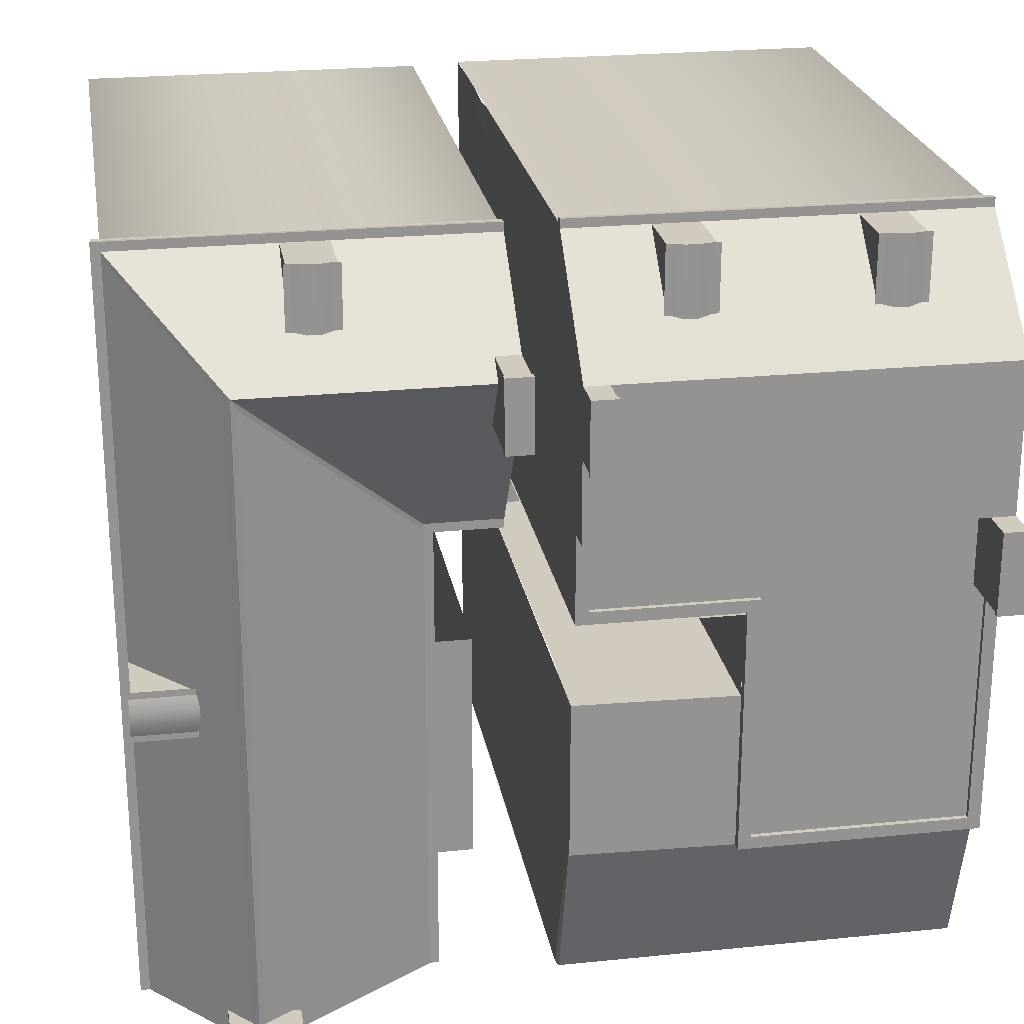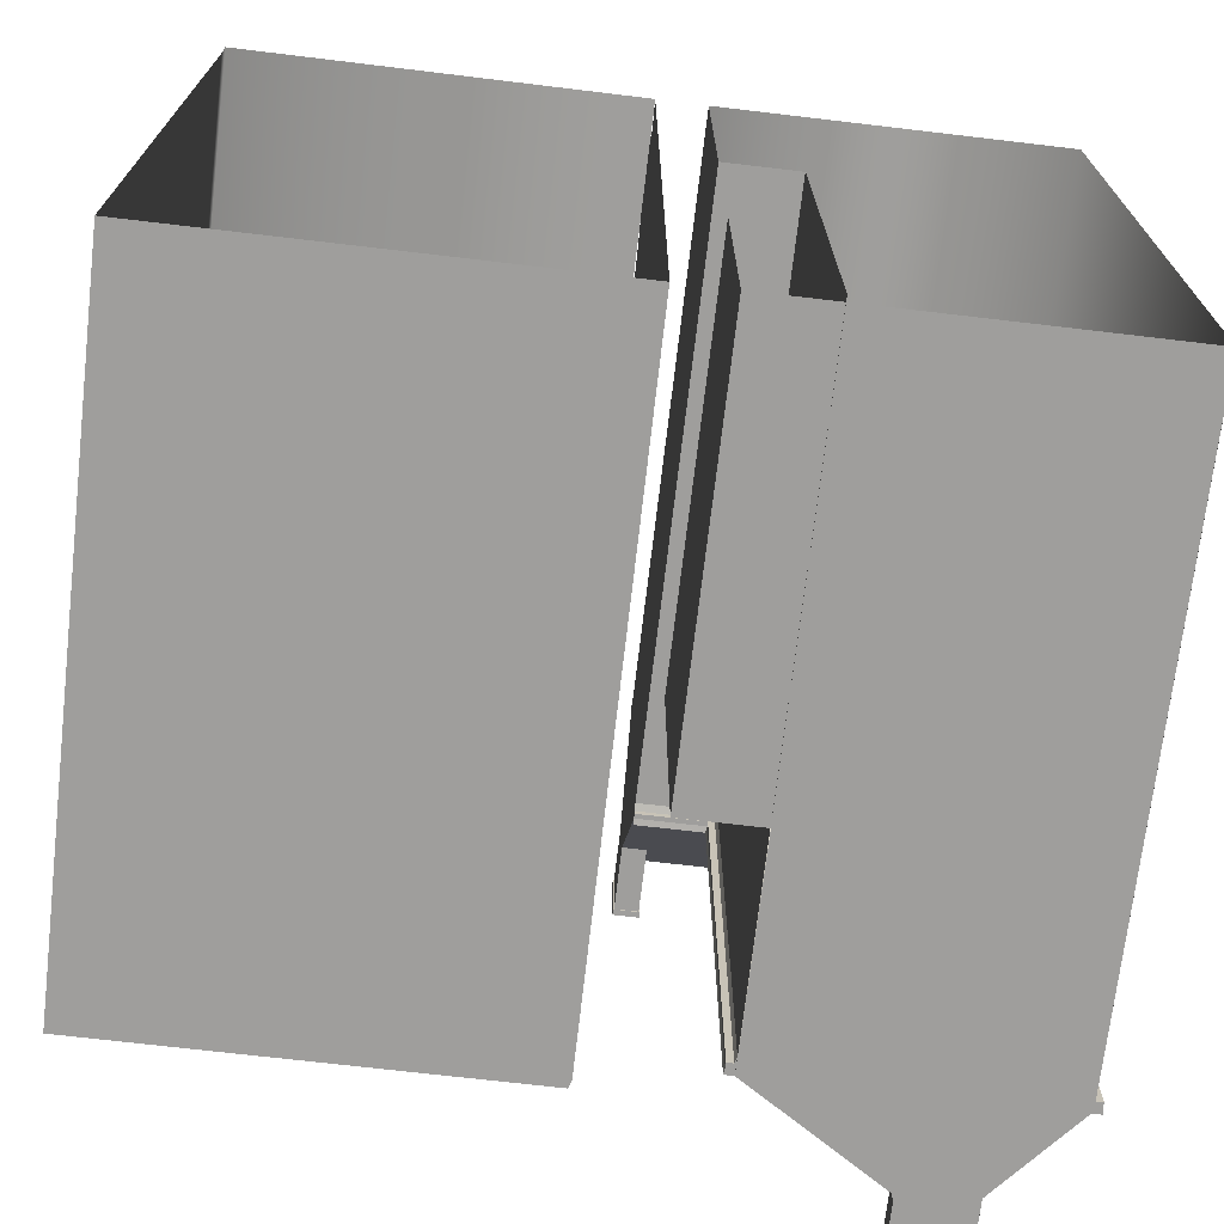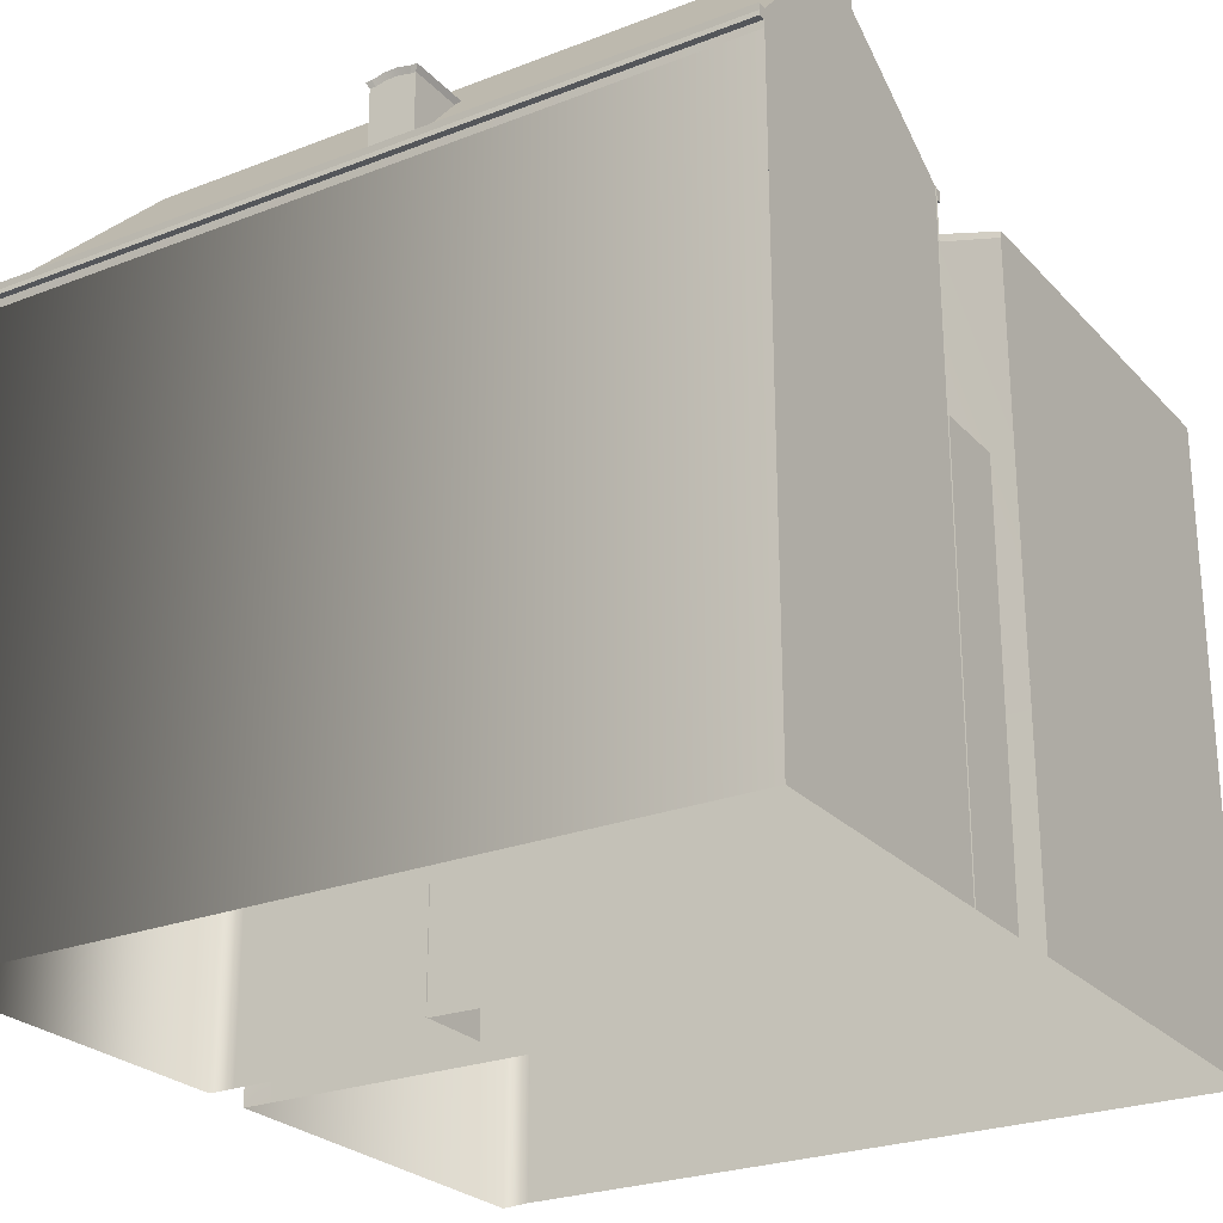
<metadata>
{"format":"obj","ext":"obj","renderer":"f3d","projection":"perspective","resolution":1024,"background":"white","views":[{"elev":23.6,"azim":170.4,"up":"+Z"},{"elev":-70.9,"azim":-6.7,"up":"+Z"},{"elev":-25.3,"azim":122.0,"up":"+Y"}]}
</metadata>
<code>
o sketchfab_Plane.001
v 8 -1e-06 7.03
v 8 11.77 7
v 1 11.92 7.035
v 1 11.77 7
v 8.035 11.92 7.035
v 1 11.92 7.163
v 8.163 11.92 7.163
v 1 12.01 7.163
v 8.163 12.01 7.163
v 1 12.13 7.18
v 8 12.13 7
v 1 12.13 7
v 8 11.54 6.5
v 4.054 12.13 7
v 4.944 13.37 7
v 4.054 13.37 7
v 4.634 13.54 7.046
v 4.378 13.42 7
v 4.62 13.42 7
v 4.125 13.49 7.046
v 4.164 13.37 7
v 4.873 13.49 7.046
v 4.834 13.37 7
v 4.364 13.54 7.046
v 4.125 13.49 5.439
v 4.054 12.13 6.865
v 4.364 13.54 5.439
v 4.944 12.13 7
v 4.944 13.37 6.865
v 4.996 13.49 5.439
v 4.996 13.49 7.046
v 4.873 13.49 5.439
v 4.634 13.54 5.439
v 4.002 13.49 5.439
v 4.002 13.49 7.046
v 4.054 13.37 5.393
v 4.054 13.37 6.865
v 4.054 12.13 5.393
v 4.944 12.13 6.865
v 4.944 13.37 5.393
v 8.163 12.01 -8
v 8.163 11.92 -8
v 8.035 11.92 -8
v 8 11.77 6.5
v 6.03 14.41 5.03
v 2.5 12.13 1.5
v 6.03 14.41 -8
v 2.5 12.13 -8
v 1 14.41 5.03
v 8.18 12.13 -8
v 8.18 12.13 7.18
v 8 12.13 -8
v 8 1e-06 -8
v 8.029 11.77 -8
v 2.5 1e-06 -8
v 1 8.009 -8
v 2.5 8.009 -8
v 1 1e-06 -8
v 1 8.009 -3
v 1 0 -3
v 0 3.923 0.08092
v 2.5 -0 1.5
v 1 0.7104 1.5
v 2.5 0.7104 1.5
v 2.496 8.009 -8
v 2.5 11.77 -8
v 2.465 11.92 1.465
v 2.465 11.92 -8
v 2.337 11.92 1.337
v 2.337 11.92 -8
v 2.337 12.01 -8
v 2.32 12.13 1.32
v 2.32 12.13 -8
v 1 11.77 1.5
v 2.5 11.77 1.5
v 1 11.92 1.465
v 1 12.01 1.337
v 2.337 12.01 1.337
v 1 12.13 1.5
v 2.5 6.972 -8
v 2.5 4.792 1.5
v 5.25 1e-06 -8
v 2.5 0.7104 -8
v 5.25 0.7104 -8
v 8 0.7104 -8
v 6.03 14.06 -8
v 1 8.009 -8
v 1 11.92 1.337
v 1 12.13 1.32
v 1 -1e-06 4.25
v 1 0.7104 4.25
v 1 -1e-06 6.5
v 1 0.7104 6.5
v 2.5 12.14 1.5
v 5.91 14.41 5.03
v 6.03 14.42 5.03
v 6.15 14.28 -8
v 6.03 14.42 -8
v 6.03 14.41 4.91
v 5.91 14.34 5.03
v 6.03 14.34 4.91
v 1 14.42 5.03
v 6.03 14.28 5.15
v 7.88 12.14 7
v 8 12.14 7
v 8 12.14 6.88
v 8 12.13 -0.8686
v 8 13.37 -1.759
v 8 13.37 -0.8686
v 8.046 13.54 -1.448
v 8 13.42 -1.193
v 8 13.42 -1.434
v 8.046 13.49 -0.9395
v 8 13.37 -0.9785
v 8.046 13.49 -1.688
v 8 13.37 -1.649
v 6.439 13.54 -1.179
v 6.439 13.49 -0.9395
v 7.865 12.13 -0.8686
v 8.046 13.54 -1.179
v 8 12.13 -1.759
v 7.865 13.37 -1.759
v 6.439 13.49 -1.81
v 8.046 13.49 -1.81
v 6.439 13.49 -1.688
v 6.439 13.54 -1.448
v 6.439 13.49 -0.8169
v 8.046 13.49 -0.8169
v 6.393 13.37 -0.8686
v 1 11.77 6.5
v 1 -1e-06 7.03
v 1.496 15.17 5.404
v 0.98 15.17 3.992
v 0.98 15.17 5.404
v 1.476 15.05 4.016
v 1.476 14.01 5.38
v 1.476 13.76 4.016
v 1 15.05 5.38
v 1.476 15.05 5.38
v 1 13.4 4.016
v 1 13.76 4.016
v 1 15.05 4.016
v 1 13.65 5.38
v 1 14.01 5.38
v 0.98 15.05 3.992
v 1.496 15.05 5.404
v 0.98 15.05 5.404
v 1.496 15.17 3.992
v 1.496 15.05 3.992
v 5.188 15.15 -7.504
v 6.6 15.15 -8.02
v 5.188 15.15 -8.02
v 6.576 15.05 -7.524
v 5.212 14.01 -7.524
v 6.576 13.76 -7.524
v 5.212 15.05 -8
v 5.212 15.05 -7.524
v 6.576 15.05 -8
v 6.6 15.05 -8.02
v 5.188 15.05 -7.504
v 5.188 15.05 -8.02
v 6.6 15.15 -7.504
v 6.6 15.05 -7.504
v 5.212 13.53 -8
v 6.576 13.42 -8
v 7.865 12.13 -1.759
v 6.393 13.37 -1.759
v 7.865 13.37 -0.8686
v 4.944 12.13 5.393
v 2.5 0 -3
v 1 -0 1.5
v 2.38 12.13 1.5
v 6.15 14.28 5.03
v 2.5 12.13 1.38
v 5.91 14.34 -8
v 1 14.34 4.91
v 1 14.28 5.15
v 5.91 14.42 5.03
v 6.03 14.42 4.91
v 5.212 14.01 -8
v 6.576 13.76 -8
v 5.212 13.88 -8
v 6.576 13.78 -8
v 0 11.02 7.078
v 0 11.42 6.5
v 0 11.42 7.078
v 0 11.54 6.5
v 0 11.54 7.08
v 0.01929 0.5758 7.083
v 0 0.7104 6.5
v 0 0.7104 7.08
v 0 -1e-06 7.079
v 0 0.5946 6.5
v 0 8.404 7.078
v 0 8.519 6.5
v 0 8.519 7.08
v 0 7.809 7.079
v 0 8.404 6.5
v 0 2.214 7.08
v 0 0.7104 7.079
v 0 4.082 7.078
v 0 4.677 6.5
v 0 4.677 7.08
v 0 2.214 6.5
v 0.03315 3.53 7.081
v 0 3.962 7.081
v 0 4.082 6.5
v 0 4.082 7.079
v 0 8.519 7.08
v 0 4.792 6.5
v 0 4.792 7.08
v 0 7.289 7.078
v 0 4.792 7.078
v 0 11.54 7.078
v 0 11.92 6.5
v 0 11.92 7.078
v 0 7.689 7.082
v 0 7.809 6.5
v 0 7.809 7.084
v 0 7.689 6.5
v 0 3.962 6.5
v -8 4.792 7.08
v 0 4.792 7.05
v 0 4.792 6.85
v 0 8.519 7.05
v 0 8.519 6.85
v 0 0.7104 7.05
v 0 0.7104 6.85
v -8.028 11.92 7.005
v 0 11.92 7.035
v -8 11.92 7.163
v 0 11.92 7.163
v -8 12 7.163
v 0 12 7.163
v -8 12.13 7.18
v 0 12.13 7.18
v -8 12.13 7
v 0 12.13 7
v -8 14.41 4.881
v 0 14.41 1.881
v -8 14.2 1.881
v -8 14.41 1.881
v -5.77 13.54 7.046
v -6.026 13.42 7
v -5.784 13.42 7
v -6.279 13.49 7.046
v -6.35 13.37 7
v -6.24 13.37 7
v -5.531 13.49 7.046
v -5.57 13.37 7
v -5.46 13.37 7
v -6.04 13.54 7.046
v -6.279 13.49 5.684
v -6.35 12.13 6.865
v -6.35 12.13 7
v -6.04 13.54 5.684
v -5.46 12.13 7
v -5.46 13.37 6.865
v -5.408 13.49 5.684
v -5.408 13.49 7.046
v -5.531 13.49 5.684
v -5.77 13.54 5.684
v -6.402 13.49 5.684
v -6.402 13.49 7.046
v -6.35 13.37 5.638
v -6.35 13.37 6.865
v -6.35 12.13 5.638
v -5.46 12.13 6.865
v -5.46 13.37 5.638
v -1.96 13.54 7.046
v -2.216 13.42 7
v -1.974 13.42 7
v -2.469 13.49 7.046
v -2.54 13.37 7
v -2.43 13.37 7
v -1.721 13.49 7.046
v -1.76 13.37 7
v -1.65 13.37 7
v -2.23 13.54 7.046
v -2.469 13.49 5.684
v -2.54 12.13 6.865
v -2.54 12.13 7
v -2.23 13.54 5.684
v -1.65 12.13 7
v -1.65 13.37 6.865
v -1.598 13.49 5.684
v -1.598 13.49 7.046
v -1.721 13.49 5.684
v -1.96 13.54 5.684
v -2.592 13.49 5.684
v -2.592 13.49 7.046
v -2.54 13.37 5.638
v -2.54 13.37 6.865
v -2.54 12.13 5.638
v -1.65 12.13 6.865
v -1.65 13.37 5.638
v -3.2 13.91 -4.919
v -3.2 13.71 0.08092
v -3.2 13.71 -4.919
v 0 13.59 -4.919
v -3.2 13.51 -4.919
v -4 13.51 -4.919
v -8 12.64 -8
v -8 13.51 -4.919
v 0 4 -1.719
v 0 13.51 -4.919
v -4 12.64 -8
v -3.45 13.91 0.3309
v -0.25 13.81 0.3309
v -0.25 13.91 0.3309
v -3.2 13.51 -1.719
v 0 13.59 -1.719
v -3.2 13.71 -1.719
v -8 13.91 -4.919
v -4 14.41 4.681
v -8 14.41 4.681
v 0 14.41 4.681
v -4 14.41 1.881
v 0 14.41 4.881
v 0 14.32 4.97
v -7.75 13.81 1.881
v -0.25 13.91 1.881
v -0.25 13.81 1.881
v -3.2 13.91 0.08092
v -7.75 13.91 -4.669
v -8 13.91 1.881
v -7.75 13.91 1.881
v 0 13.91 1.881
v 0 13.91 0.08092
v -3.45 13.91 -4.669
v -3.45 13.81 0.3309
v -7.75 13.81 -4.669
v -3.45 13.81 -4.669
v 0 13.71 0.08092
v 0 13.71 1.881
v 0 14.2 4.881
v 0 4 6.5
v 0 11.92 0.08092
v 0 12.64 -8
v 0 13.31 -4.919
v 0.0469 12.49 -8
v -5.333 14.2 1.881
v 0 14.2 1.881
v -2.667 13.91 1.881
v -2.667 14.2 1.881
v -5.333 13.91 1.881
v 0 1e-06 -8
v 0 -1e-06 6.5
v 0 4 -8
v 0 13.51 -1.719
v -3.2 10.36 -1.719
v 0 6.636 -1.719
v 0 8.519 0.08092
v 0 8.519 -8
v -8 12.44 -8
v 0 2.829 -8
v -8 1e-06 -8
v -8 14.2 4.881
v -8 13.31 -4.919
v -8 11.92 7
v -8 13.71 -4.919
v -8 13.71 1.881
v -8 11.92 6.5
v 0.02002 15.16 4.905
v -0.4957 15.16 3.493
v -0.4957 15.16 4.905
v 0 15.05 4.881
v 0 14.41 3.517
v 0 15.05 3.517
v -0.4757 15.05 4.881
v -0.4757 15.05 3.517
v -0.4757 14.41 4.881
v -0.4957 15.05 3.493
v 0.02002 15.05 4.905
v -0.4957 15.05 4.905
v 0.02002 15.16 3.493
v 0.02002 15.05 3.493
v -7.502 15.16 1.905
v -8.02 15.16 0.2511
v -8.02 15.16 1.905
v -7.522 15.05 1.881
v -7.522 13.71 0.2755
v -7.522 15.05 0.2755
v -8 15.05 1.881
v -7.522 13.71 1.881
v -8 15.05 0.2755
v -8.02 15.05 0.2511
v -7.502 15.05 1.905
v -8.02 15.05 1.905
v -7.502 15.16 0.2511
v -7.502 15.05 0.2511
v -8 13.71 0.2755
v 0 11.02 6.5
v 0 3.562 6.5
v 0 7.289 6.5
v 0 7.809 7
v 0 4.082 7
v -5.46 12.13 5.638
v -1.65 12.13 5.638
v -8 14.32 4.97
v 0 10.36 0.08092
v 0 8.519 -1.719
v 0 6.636 0.08092
v 0 10.36 -8
v 0 6.636 -8
v -8 -1e-06 6.5
v -0.4757 14.41 3.517
v -8 13.91 0.2755
v -8.003 -0.02587 7.079
v -8.003 12.62 -8.001
v 7.975 12.09 7.079
v 2.49 8.009 -3
v -3.187 4.063 0.04485
v -3.187 13.91 0.04485
v -3.187 4.063 -1.708
v -3.187 13.71 -1.708
v 0.009577 4.063 0.04485
v 0.008706 13.91 0.04485
v 0.004896 4.063 -1.708
v -0.0192 13.62 -1.708
v -0.0333 4.063 0.04485
v 2.497 12.1 -8.02
v 2.512 12.08 1.441
v 2.477 -0.114 -8.02
v 2.477 -0.009823 1.532
v 0 7.809 7.084
f 413 414 416 415
f 415 416 420 419
f 415 419 421 417 413
f 418 414 417
f 414 413 417
f 422 424 425 423
f 87 59 58
f 2 3 4
f 5 6 3
f 7 8 6
f 9 10 8
f 10 11 12
f 14 15 16
f 17 18 19
f 20 16 21
f 22 19 23
f 18 20 21
f 15 22 23
f 23 18 21
f 24 25 20
f 16 26 14
f 17 27 24
f 28 29 15
f 15 30 31
f 31 32 22
f 22 33 17
f 20 34 35
f 16 34 36
f 37 38 26
f 39 40 29
f 41 42 43
f 45 12 11
f 46 47 48
f 46 49 45
f 2 43 5
f 5 42 7
f 42 9 7
f 9 50 51
f 50 11 51
f 45 52 47
f 55 56 57
f 58 59 412 56 87
f 62 63 64
f 66 67 68
f 68 69 70
f 69 71 70
f 71 72 73
f 72 48 73
f 74 67 75
f 76 69 67
f 69 77 78
f 77 72 78
f 72 79 46
f 52 43 54
f 41 43 52
f 50 41 52
f 71 68 70
f 48 66 68
f 71 48 68
f 73 48 71
f 82 83 84
f 53 84 85
f 54 66 86
f 59 87 65 412
f 8 3 6
f 12 4 3
f 8 12 3
f 10 12 8
f 77 88 76
f 79 76 74
f 77 76 79
f 89 77 79
f 63 90 91
f 85 66 54
f 91 92 93
f 64 74 75
f 94 95 96
f 96 97 98
f 99 94 96
f 98 100 96
f 101 102 96
f 102 103 96
f 96 104 105
f 106 96 105
f 107 108 109
f 110 111 112
f 113 109 114
f 115 112 116
f 111 113 114
f 108 115 116
f 116 111 114
f 113 117 118
f 109 119 107
f 110 117 120
f 121 122 108
f 108 123 124
f 124 125 115
f 115 126 110
f 113 127 128
f 109 127 129
f 63 130 74
f 132 133 134
f 135 136 137
f 138 136 139
f 79 140 141
f 142 143 138
f 4 140 74
f 143 12 144
f 137 142 135
f 145 146 147
f 147 133 145
f 146 134 147
f 145 148 149
f 149 132 146
f 150 151 152
f 153 154 155
f 156 154 157
f 155 158 153
f 159 160 161
f 161 151 159
f 160 152 161
f 159 162 163
f 163 150 160
f 48 164 66
f 158 164 156
f 165 52 54
f 122 166 167
f 129 119 168
f 2 5 3
f 5 7 6
f 7 9 8
f 9 51 10
f 10 51 11
f 14 28 15
f 17 24 18
f 20 35 16
f 22 17 19
f 18 24 20
f 15 31 22
f 23 19 18
f 24 27 25
f 16 37 26
f 17 33 27
f 28 39 29
f 15 40 30
f 31 30 32
f 22 32 33
f 20 25 34
f 16 35 34
f 37 36 38
f 39 169 40
f 45 49 12
f 46 45 47
f 46 79 49
f 2 54 43
f 5 43 42
f 42 41 9
f 9 41 50
f 50 52 11
f 45 11 52
f 55 58 87 56
f 58 60 59
f 62 171 63
f 66 75 67
f 68 67 69
f 69 78 71
f 71 78 72
f 72 46 48
f 74 76 67
f 76 88 69
f 69 88 77
f 77 89 72
f 72 89 79
f 82 55 83
f 53 82 84
f 63 171 90
f 85 83 66
f 91 90 92
f 64 63 74
f 94 172 95
f 96 173 97
f 99 174 94
f 98 175 100
f 101 176 102
f 102 177 103
f 96 178 104
f 106 179 96
f 107 121 108
f 110 120 111
f 113 128 109
f 115 110 112
f 111 120 113
f 108 124 115
f 116 112 111
f 113 120 117
f 109 168 119
f 110 126 117
f 121 166 122
f 108 167 123
f 124 123 125
f 115 125 126
f 113 118 127
f 109 128 127
f 63 93 130
f 92 131 4 130
f 132 148 133
f 135 139 136
f 138 144 136
f 79 74 140
f 142 140 143
f 4 143 140
f 143 4 12
f 137 141 142
f 145 149 146
f 147 134 133
f 146 132 134
f 145 133 148
f 149 148 132
f 150 162 151
f 153 157 154
f 156 180 154
f 155 181 158
f 159 163 160
f 161 152 151
f 160 150 152
f 159 151 162
f 163 162 150
f 48 182 164
f 158 165 164
f 165 183 52
f 363 409 229
f 216 229 409 192
f 1 53 54 2
f 2 4 131 1
f 184 185 186
f 186 187 188
f 189 190 191
f 192 193 189
f 194 195 196
f 197 198 194
f 190 200 199
f 201 202 203
f 204 199 205
f 206 208 207
f 195 184 209
f 203 210 211
f 210 212 213
f 214 215 216
f 217 218 219
f 212 220 217
f 205 206 221
f 230 231 229
f 232 233 231
f 234 235 233
f 236 237 235
f 238 239 237
f 240 241 242
f 236 234 238
f 234 232 238
f 232 230 238
f 243 244 245
f 246 247 248
f 249 245 250
f 244 246 248
f 251 249 250
f 250 244 248
f 252 253 246
f 247 254 255
f 243 256 252
f 257 258 251
f 251 259 260
f 260 261 249
f 249 262 243
f 246 263 264
f 247 263 265
f 257 247 255
f 266 267 254
f 268 269 258
f 270 271 272
f 273 274 275
f 276 272 277
f 271 273 275
f 278 276 277
f 277 271 275
f 279 280 273
f 274 281 282
f 270 283 279
f 284 285 278
f 278 286 287
f 287 288 276
f 276 289 270
f 273 290 291
f 274 290 292
f 284 274 282
f 293 294 281
f 295 296 285
f 297 298 299
f 300 301 299
f 302 303 304
f 306 307 302
f 308 309 310
f 311 312 313
f 312 299 313
f 297 304 314
f 315 242 316
f 317 318 315
f 319 316 239
f 239 320 319
f 321 322 323
f 310 324 308
f 325 326 327
f 310 328 329
f 330 314 325
f 330 324 297
f 323 331 321
f 331 332 321
f 327 332 325
f 330 331 308
f 310 323 322
f 325 333 330
f 324 334 298
f 329 335 334
f 312 306 300
f 238 336 319
f 336 240 319
f 337 61 338 215
f 335 336 216
f 339 340 341
f 342 241 326
f 343 345 344
f 345 342 346
f 347 337 348
f 335 338 334
f 349 340 305
f 350 340 306
f 307 355 303
f 242 358 239
f 358 237 239
f 303 359 304
f 355 360 359
f 359 360 361
f 361 360 362
f 358 362 360
f 357 363 355
f 355 363 360
f 235 237 233
f 233 237 231
f 231 237 229
f 364 365 366
f 367 368 369
f 370 319 367
f 371 372 370
f 368 371 369
f 373 374 375
f 375 365 373
f 374 366 375
f 373 376 377
f 377 364 374
f 378 379 380
f 381 382 383
f 384 385 381
f 386 362 384
f 382 386 383
f 387 388 389
f 389 379 387
f 388 380 389
f 387 390 391
f 391 378 388
f 392 314 361
f 184 393 185
f 186 185 187
f 189 193 190
f 192 348 193
f 194 198 195
f 197 218 198
f 190 199 204
f 201 207 202
f 204 205 394
f 206 207 221
f 195 393 184
f 203 202 210
f 210 395 212
f 214 187 215
f 217 220 218
f 212 395 220
f 205 221 394
f 230 232 231
f 232 234 233
f 234 236 235
f 236 238 237
f 238 319 239
f 240 343 241
f 243 252 244
f 246 264 247
f 249 243 245
f 244 252 246
f 251 260 249
f 250 245 244
f 252 256 253
f 247 266 254
f 243 262 256
f 257 268 258
f 251 269 259
f 260 259 261
f 249 261 262
f 246 253 263
f 247 264 263
f 257 251 247
f 266 265 267
f 268 398 269
f 270 279 271
f 273 291 274
f 276 270 272
f 271 279 273
f 278 287 276
f 277 272 271
f 279 283 280
f 274 293 281
f 270 289 283
f 284 295 285
f 278 296 286
f 287 286 288
f 276 288 289
f 273 280 290
f 274 291 290
f 284 278 274
f 293 292 294
f 295 399 296
f 297 324 298
f 300 306 301
f 302 307 303
f 306 339 307
f 308 331 309
f 311 350 312
f 312 300 299
f 297 301 304
f 315 318 242
f 317 240 318
f 319 317 316
f 239 400 320
f 321 327 322
f 310 329 324
f 325 314 326
f 310 322 328
f 330 297 314
f 330 308 324
f 323 309 331
f 331 333 332
f 327 321 332
f 330 333 331
f 310 309 323
f 325 332 333
f 324 329 334
f 329 328 335
f 312 350 306
f 238 216 336
f 336 343 240
f 335 343 336
f 339 306 340
f 342 326 346
f 343 344 328
f 345 346 344
f 347 349 337
f 335 216 338
f 349 341 340
f 350 305 340
f 242 241 358
f 358 360 237
f 303 355 359
f 358 241 362
f 357 406 363
f 364 376 365
f 367 319 368
f 370 372 319
f 371 407 372
f 368 407 371
f 373 377 374
f 375 366 365
f 374 364 366
f 373 365 376
f 377 376 364
f 378 390 379
f 381 385 382
f 384 362 385
f 386 392 362
f 382 392 386
f 387 391 388
f 389 380 379
f 388 378 380
f 387 379 390
f 391 390 378
f 392 408 314
f 406 409 363
f 355 341 347 357
f 341 355 307 339
l 298 313
l 2 44
l 313 351
l 341 404
l 223 224
l 191 227
l 219 396
l 13 44
l 211 223
l 188 214
l 227 228
l 208 397
l 334 401
l 196 225
l 352 402
l 60 170
l 311 351
l 354 404
l 62 170
l 354 405
l 225 226
l 353 401
l 353 403

</code>
